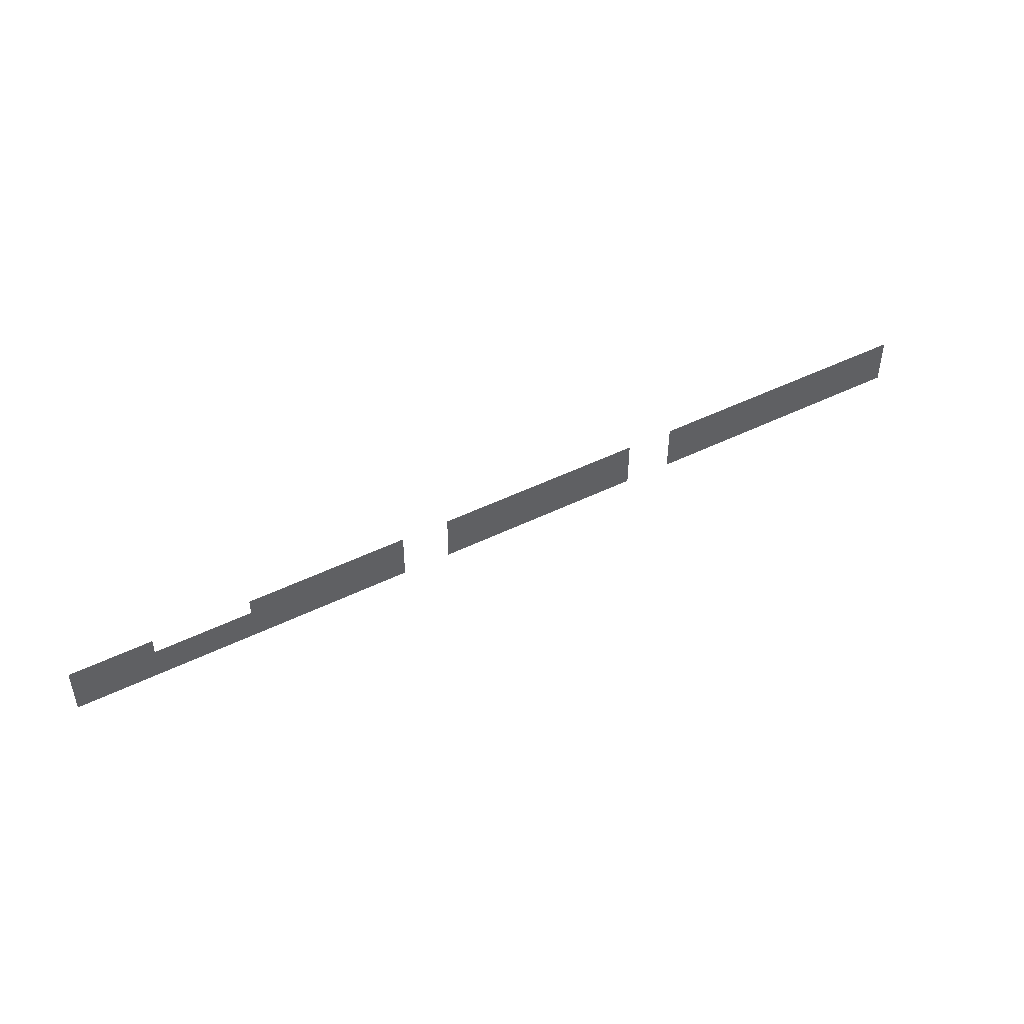
<metadata>
{"format":"obj","ext":"obj","renderer":"f3d","projection":"perspective","resolution":1024,"background":"white","views":[{"elev":46.8,"azim":150.7,"up":"+Y"}]}
</metadata>
<code>
v 0 -0.5 0
v -0.5 -0.5 0
v -0.5 0 0
v 0 0 0
v -1 -0.5 0
v -1 0 0
v -1.5 -0.5 0
v -1.5 0 0
v -2 -0.5 0
v -2 0 0
v -2.5 -0.5 0
v -2.5 0 0
v -3 -0.5 0
v -3 0 0
v -3.5 -0.5 0
v -3.5 0 0
v -4 -0.5 0
v -4 0 0
v -4.5 -0.5 0
v -4.5 0 0
v -5 -0.5 0
v -5 0 0
v -11 -0.5 0
v -11.5 -0.5 0
v -11.5 0 0
v -11 0 0
v -12 -0.5 0
v -12 0 0
v -12.5 -0.5 0
v -12.5 0 0
v -13 -0.5 0
v -13 0 0
v -13.5 -0.5 0
v -13.5 0 0
v -14 -0.5 0
v -14 0 0
v -14.5 -0.5 0
v -14.5 0 0
v -15 -0.5 0
v -15 0 0
v -15.5 -0.5 0
v -15.5 0 0
v -16 -0.5 0
v -16 0 0
v -16.5 -0.5 0
v -16.5 0 0
v -17 -0.5 0
v -17 0 0
v -17.5 -0.5 0
v -17.5 0 0
v -18 -0.5 0
v -18 0 0
v -18.5 -0.5 0
v -18.5 0 0
v -19 -0.5 0
v -19 0 0
v -19.5 -0.5 0
v -19.5 0 0
v -20 -0.5 0
v -20 0 0
v -20.5 -0.5 0
v -20.5 0 0
v -21 -0.5 0
v -21 0 0
v -24 -0.5 0
v -24.5 -0.5 0
v -24.5 0 0
v -24 0 0
v -25 -0.5 0
v -25 0 0
v -25.5 -0.5 0
v -25.5 0 0
v -26 -0.5 0
v -26 0 0
v -26.5 -0.5 0
v -26.5 0 0
v -27 -0.5 0
v -27 0 0
v -27.5 -0.5 0
v -27.5 0 0
v -28 -0.5 0
v -28 0 0
v -28.5 -0.5 0
v -28.5 0 0
v -29 -0.5 0
v -29 0 0
v -29.5 -0.5 0
v -29.5 0 0
v -30 -0.5 0
v -30 0 0
v -30.5 -0.5 0
v -30.5 0 0
v -31 -0.5 0
v -31 0 0
v -31.5 -0.5 0
v -31.5 0 0
v -32 -0.5 0
v -32 0 0
v -32.5 -0.5 0
v -32.5 0 0
v -33 -0.5 0
v -33 0 0
v -33.5 -0.5 0
v -33.5 0 0
v -34 -0.5 0
v -34 0 0
v -34.5 -0.5 0
v -34.5 0 0
v -35 -0.5 0
v -35 0 0
v -35.5 -0.5 0
v -35.5 0 0
v -36 -0.5 0
v -36 0 0
v -36.5 -0.5 0
v -36.5 0 0
v -37 -0.5 0
v -37 0 0
v -40 -0.5 0
v -40.5 -0.5 0
v -40.5 0 0
v -40 0 0
v -41 -0.5 0
v -41 0 0
v -41.5 -0.5 0
v -41.5 0 0
v -42 -0.5 0
v -42 0 0
v -42.5 -0.5 0
v -42.5 0 0
v -43 -0.5 0
v -43 0 0
v -43.5 -0.5 0
v -43.5 0 0
v -44 -0.5 0
v -44 0 0
v -44.5 -0.5 0
v -44.5 0 0
v -45 -0.5 0
v -45 0 0
v -45.5 -0.5 0
v -45.5 0 0
v -46 -0.5 0
v -46 0 0
v -46.5 -0.5 0
v -46.5 0 0
v -47 -0.5 0
v -47 0 0
v -47.5 -0.5 0
v -47.5 0 0
v -48 -0.5 0
v -48 0 0
v -48.5 -0.5 0
v -48.5 0 0
v -49 -0.5 0
v -49 0 0
v -49.5 -0.5 0
v -49.5 0 0
v -50 -0.5 0
v -50 0 0
v -50.5 -0.5 0
v -50.5 0 0
v -51 -0.5 0
v -51 0 0
v -51.5 -0.5 0
v -51.5 0 0
v -52 -0.5 0
v -52 0 0
v -52.5 -0.5 0
v -52.5 0 0
v -53 -0.5 0
v -53 0 0
v -53.5 -0.5 0
v -53.5 0 0
v -54 -0.5 0
v -54 0 0
v -54.5 -0.5 0
v -54.5 0 0
v -55 -0.5 0
v -55 0 0
v -55.5 -0.5 0
v -55.5 0 0
v -56 -0.5 0
v -56 0 0
v -56.5 -0.5 0
v -56.5 0 0
v -57 -0.5 0
v -57 0 0
v 0 -1 0
v -0.5 -1 0
v -1 -1 0
v -1.5 -1 0
v -2 -1 0
v -2.5 -1 0
v -3 -1 0
v -3.5 -1 0
v -4 -1 0
v -4.5 -1 0
v -5 -1 0
v -11 -1 0
v -11.5 -1 0
v -12 -1 0
v -12.5 -1 0
v -13 -1 0
v -13.5 -1 0
v -14 -1 0
v -14.5 -1 0
v -15 -1 0
v -15.5 -1 0
v -16 -1 0
v -16.5 -1 0
v -17 -1 0
v -17.5 -1 0
v -18 -1 0
v -18.5 -1 0
v -19 -1 0
v -19.5 -1 0
v -20 -1 0
v -20.5 -1 0
v -21 -1 0
v -24 -1 0
v -24.5 -1 0
v -25 -1 0
v -25.5 -1 0
v -26 -1 0
v -26.5 -1 0
v -27 -1 0
v -27.5 -1 0
v -28 -1 0
v -28.5 -1 0
v -29 -1 0
v -29.5 -1 0
v -30 -1 0
v -30.5 -1 0
v -31 -1 0
v -31.5 -1 0
v -32 -1 0
v -32.5 -1 0
v -33 -1 0
v -33.5 -1 0
v -34 -1 0
v -34.5 -1 0
v -35 -1 0
v -35.5 -1 0
v -36 -1 0
v -36.5 -1 0
v -37 -1 0
v -40 -1 0
v -40.5 -1 0
v -41 -1 0
v -41.5 -1 0
v -42 -1 0
v -42.5 -1 0
v -43 -1 0
v -43.5 -1 0
v -44 -1 0
v -44.5 -1 0
v -45 -1 0
v -45.5 -1 0
v -46 -1 0
v -46.5 -1 0
v -47 -1 0
v -47.5 -1 0
v -48 -1 0
v -48.5 -1 0
v -49 -1 0
v -49.5 -1 0
v -50 -1 0
v -50.5 -1 0
v -51 -1 0
v -51.5 -1 0
v -52 -1 0
v -52.5 -1 0
v -53 -1 0
v -53.5 -1 0
v -54 -1 0
v -54.5 -1 0
v -55 -1 0
v -55.5 -1 0
v -56 -1 0
v -56.5 -1 0
v -57 -1 0
v 0 -1.5 0
v -0.5 -1.5 0
v -1 -1.5 0
v -1.5 -1.5 0
v -2 -1.5 0
v -2.5 -1.5 0
v -3 -1.5 0
v -3.5 -1.5 0
v -4 -1.5 0
v -4.5 -1.5 0
v -5 -1.5 0
v -5.5 -1.5 0
v -5.5 -1 0
v -6 -1.5 0
v -6 -1 0
v -6.5 -1.5 0
v -6.5 -1 0
v -7 -1.5 0
v -7 -1 0
v -7.5 -1.5 0
v -7.5 -1 0
v -8 -1.5 0
v -8 -1 0
v -8.5 -1.5 0
v -8.5 -1 0
v -9 -1.5 0
v -9 -1 0
v -9.5 -1.5 0
v -9.5 -1 0
v -10 -1.5 0
v -10 -1 0
v -10.5 -1.5 0
v -10.5 -1 0
v -11 -1.5 0
v -11.5 -1.5 0
v -12 -1.5 0
v -12.5 -1.5 0
v -13 -1.5 0
v -13.5 -1.5 0
v -14 -1.5 0
v -14.5 -1.5 0
v -15 -1.5 0
v -15.5 -1.5 0
v -16 -1.5 0
v -16.5 -1.5 0
v -17 -1.5 0
v -17.5 -1.5 0
v -18 -1.5 0
v -18.5 -1.5 0
v -19 -1.5 0
v -19.5 -1.5 0
v -20 -1.5 0
v -20.5 -1.5 0
v -21 -1.5 0
v -24 -1.5 0
v -24.5 -1.5 0
v -25 -1.5 0
v -25.5 -1.5 0
v -26 -1.5 0
v -26.5 -1.5 0
v -27 -1.5 0
v -27.5 -1.5 0
v -28 -1.5 0
v -28.5 -1.5 0
v -29 -1.5 0
v -29.5 -1.5 0
v -30 -1.5 0
v -30.5 -1.5 0
v -31 -1.5 0
v -31.5 -1.5 0
v -32 -1.5 0
v -32.5 -1.5 0
v -33 -1.5 0
v -33.5 -1.5 0
v -34 -1.5 0
v -34.5 -1.5 0
v -35 -1.5 0
v -35.5 -1.5 0
v -36 -1.5 0
v -36.5 -1.5 0
v -37 -1.5 0
v -40 -1.5 0
v -40.5 -1.5 0
v -41 -1.5 0
v -41.5 -1.5 0
v -42 -1.5 0
v -42.5 -1.5 0
v -43 -1.5 0
v -43.5 -1.5 0
v -44 -1.5 0
v -44.5 -1.5 0
v -45 -1.5 0
v -45.5 -1.5 0
v -46 -1.5 0
v -46.5 -1.5 0
v -47 -1.5 0
v -47.5 -1.5 0
v -48 -1.5 0
v -48.5 -1.5 0
v -49 -1.5 0
v -49.5 -1.5 0
v -50 -1.5 0
v -50.5 -1.5 0
v -51 -1.5 0
v -51.5 -1.5 0
v -52 -1.5 0
v -52.5 -1.5 0
v -53 -1.5 0
v -53.5 -1.5 0
v -54 -1.5 0
v -54.5 -1.5 0
v -55 -1.5 0
v -55.5 -1.5 0
v -56 -1.5 0
v -56.5 -1.5 0
v -57 -1.5 0
v 0 -2 0
v -0.5 -2 0
v -1 -2 0
v -1.5 -2 0
v -2 -2 0
v -2.5 -2 0
v -3 -2 0
v -3.5 -2 0
v -4 -2 0
v -4.5 -2 0
v -5 -2 0
v -5.5 -2 0
v -6 -2 0
v -6.5 -2 0
v -7 -2 0
v -7.5 -2 0
v -8 -2 0
v -8.5 -2 0
v -9 -2 0
v -9.5 -2 0
v -10 -2 0
v -10.5 -2 0
v -11 -2 0
v -11.5 -2 0
v -12 -2 0
v -12.5 -2 0
v -13 -2 0
v -13.5 -2 0
v -14 -2 0
v -14.5 -2 0
v -15 -2 0
v -15.5 -2 0
v -16 -2 0
v -16.5 -2 0
v -17 -2 0
v -17.5 -2 0
v -18 -2 0
v -18.5 -2 0
v -19 -2 0
v -19.5 -2 0
v -20 -2 0
v -20.5 -2 0
v -21 -2 0
v -24 -2 0
v -24.5 -2 0
v -25 -2 0
v -25.5 -2 0
v -26 -2 0
v -26.5 -2 0
v -27 -2 0
v -27.5 -2 0
v -28 -2 0
v -28.5 -2 0
v -29 -2 0
v -29.5 -2 0
v -30 -2 0
v -30.5 -2 0
v -31 -2 0
v -31.5 -2 0
v -32 -2 0
v -32.5 -2 0
v -33 -2 0
v -33.5 -2 0
v -34 -2 0
v -34.5 -2 0
v -35 -2 0
v -35.5 -2 0
v -36 -2 0
v -36.5 -2 0
v -37 -2 0
v -40 -2 0
v -40.5 -2 0
v -41 -2 0
v -41.5 -2 0
v -42 -2 0
v -42.5 -2 0
v -43 -2 0
v -43.5 -2 0
v -44 -2 0
v -44.5 -2 0
v -45 -2 0
v -45.5 -2 0
v -46 -2 0
v -46.5 -2 0
v -47 -2 0
v -47.5 -2 0
v -48 -2 0
v -48.5 -2 0
v -49 -2 0
v -49.5 -2 0
v -50 -2 0
v -50.5 -2 0
v -51 -2 0
v -51.5 -2 0
v -52 -2 0
v -52.5 -2 0
v -53 -2 0
v -53.5 -2 0
v -54 -2 0
v -54.5 -2 0
v -55 -2 0
v -55.5 -2 0
v -56 -2 0
v -56.5 -2 0
v -57 -2 0
v 0 -2.5 0
v -0.5 -2.5 0
v -1 -2.5 0
v -1.5 -2.5 0
v -2 -2.5 0
v -2.5 -2.5 0
v -3 -2.5 0
v -3.5 -2.5 0
v -4 -2.5 0
v -4.5 -2.5 0
v -5 -2.5 0
v -5.5 -2.5 0
v -6 -2.5 0
v -6.5 -2.5 0
v -7 -2.5 0
v -7.5 -2.5 0
v -8 -2.5 0
v -8.5 -2.5 0
v -9 -2.5 0
v -9.5 -2.5 0
v -10 -2.5 0
v -10.5 -2.5 0
v -11 -2.5 0
v -11.5 -2.5 0
v -12 -2.5 0
v -12.5 -2.5 0
v -13 -2.5 0
v -13.5 -2.5 0
v -14 -2.5 0
v -14.5 -2.5 0
v -15 -2.5 0
v -15.5 -2.5 0
v -16 -2.5 0
v -16.5 -2.5 0
v -17 -2.5 0
v -17.5 -2.5 0
v -18 -2.5 0
v -18.5 -2.5 0
v -19 -2.5 0
v -19.5 -2.5 0
v -20 -2.5 0
v -20.5 -2.5 0
v -21 -2.5 0
v -24 -2.5 0
v -24.5 -2.5 0
v -25 -2.5 0
v -25.5 -2.5 0
v -26 -2.5 0
v -26.5 -2.5 0
v -27 -2.5 0
v -27.5 -2.5 0
v -28 -2.5 0
v -28.5 -2.5 0
v -29 -2.5 0
v -29.5 -2.5 0
v -30 -2.5 0
v -30.5 -2.5 0
v -31 -2.5 0
v -31.5 -2.5 0
v -32 -2.5 0
v -32.5 -2.5 0
v -33 -2.5 0
v -33.5 -2.5 0
v -34 -2.5 0
v -34.5 -2.5 0
v -35 -2.5 0
v -35.5 -2.5 0
v -36 -2.5 0
v -36.5 -2.5 0
v -37 -2.5 0
v -40 -2.5 0
v -40.5 -2.5 0
v -41 -2.5 0
v -41.5 -2.5 0
v -42 -2.5 0
v -42.5 -2.5 0
v -43 -2.5 0
v -43.5 -2.5 0
v -44 -2.5 0
v -44.5 -2.5 0
v -45 -2.5 0
v -45.5 -2.5 0
v -46 -2.5 0
v -46.5 -2.5 0
v -47 -2.5 0
v -47.5 -2.5 0
v -48 -2.5 0
v -48.5 -2.5 0
v -49 -2.5 0
v -49.5 -2.5 0
v -50 -2.5 0
v -50.5 -2.5 0
v -51 -2.5 0
v -51.5 -2.5 0
v -52 -2.5 0
v -52.5 -2.5 0
v -53 -2.5 0
v -53.5 -2.5 0
v -54 -2.5 0
v -54.5 -2.5 0
v -55 -2.5 0
v -55.5 -2.5 0
v -56 -2.5 0
v -56.5 -2.5 0
v -57 -2.5 0
v 0 -3 0
v -0.5 -3 0
v -1 -3 0
v -1.5 -3 0
v -2 -3 0
v -2.5 -3 0
v -3 -3 0
v -3.5 -3 0
v -4 -3 0
v -4.5 -3 0
v -5 -3 0
v -5.5 -3 0
v -6 -3 0
v -6.5 -3 0
v -7 -3 0
v -7.5 -3 0
v -8 -3 0
v -8.5 -3 0
v -9 -3 0
v -9.5 -3 0
v -10 -3 0
v -10.5 -3 0
v -11 -3 0
v -11.5 -3 0
v -12 -3 0
v -12.5 -3 0
v -13 -3 0
v -13.5 -3 0
v -14 -3 0
v -14.5 -3 0
v -15 -3 0
v -15.5 -3 0
v -16 -3 0
v -16.5 -3 0
v -17 -3 0
v -17.5 -3 0
v -18 -3 0
v -18.5 -3 0
v -19 -3 0
v -19.5 -3 0
v -20 -3 0
v -20.5 -3 0
v -21 -3 0
v -24 -3 0
v -24.5 -3 0
v -25 -3 0
v -25.5 -3 0
v -26 -3 0
v -26.5 -3 0
v -27 -3 0
v -27.5 -3 0
v -28 -3 0
v -28.5 -3 0
v -29 -3 0
v -29.5 -3 0
v -30 -3 0
v -30.5 -3 0
v -31 -3 0
v -31.5 -3 0
v -32 -3 0
v -32.5 -3 0
v -33 -3 0
v -33.5 -3 0
v -34 -3 0
v -34.5 -3 0
v -35 -3 0
v -35.5 -3 0
v -36 -3 0
v -36.5 -3 0
v -37 -3 0
v -40 -3 0
v -40.5 -3 0
v -41 -3 0
v -41.5 -3 0
v -42 -3 0
v -42.5 -3 0
v -43 -3 0
v -43.5 -3 0
v -44 -3 0
v -44.5 -3 0
v -45 -3 0
v -45.5 -3 0
v -46 -3 0
v -46.5 -3 0
v -47 -3 0
v -47.5 -3 0
v -48 -3 0
v -48.5 -3 0
v -49 -3 0
v -49.5 -3 0
v -50 -3 0
v -50.5 -3 0
v -51 -3 0
v -51.5 -3 0
v -52 -3 0
v -52.5 -3 0
v -53 -3 0
v -53.5 -3 0
v -54 -3 0
v -54.5 -3 0
v -55 -3 0
v -55.5 -3 0
v -56 -3 0
v -56.5 -3 0
v -57 -3 0
g mesh_0001
f 1 2 3 4
f 2 5 6 3
f 5 7 8 6
f 7 9 10 8
f 9 11 12 10
f 11 13 14 12
f 13 15 16 14
f 15 17 18 16
f 17 19 20 18
f 19 21 22 20
f 23 24 25 26
f 24 27 28 25
f 27 29 30 28
f 29 31 32 30
f 31 33 34 32
f 33 35 36 34
f 35 37 38 36
f 37 39 40 38
f 39 41 42 40
f 41 43 44 42
f 43 45 46 44
f 45 47 48 46
f 47 49 50 48
f 49 51 52 50
f 51 53 54 52
f 53 55 56 54
f 55 57 58 56
f 57 59 60 58
f 59 61 62 60
f 61 63 64 62
f 65 66 67 68
f 66 69 70 67
f 69 71 72 70
f 71 73 74 72
f 73 75 76 74
f 75 77 78 76
f 77 79 80 78
f 79 81 82 80
f 81 83 84 82
f 83 85 86 84
f 85 87 88 86
f 87 89 90 88
f 89 91 92 90
f 91 93 94 92
f 93 95 96 94
f 95 97 98 96
f 97 99 100 98
f 99 101 102 100
f 101 103 104 102
f 103 105 106 104
f 105 107 108 106
f 107 109 110 108
f 109 111 112 110
f 111 113 114 112
f 113 115 116 114
f 115 117 118 116
f 119 120 121 122
f 120 123 124 121
f 123 125 126 124
f 125 127 128 126
f 127 129 130 128
f 129 131 132 130
f 131 133 134 132
f 133 135 136 134
f 135 137 138 136
f 137 139 140 138
f 139 141 142 140
f 141 143 144 142
f 143 145 146 144
f 145 147 148 146
f 147 149 150 148
f 149 151 152 150
f 151 153 154 152
f 153 155 156 154
f 155 157 158 156
f 157 159 160 158
f 159 161 162 160
f 161 163 164 162
f 163 165 166 164
f 165 167 168 166
f 167 169 170 168
f 169 171 172 170
f 171 173 174 172
f 173 175 176 174
f 175 177 178 176
f 177 179 180 178
f 179 181 182 180
f 181 183 184 182
f 183 185 186 184
f 185 187 188 186
f 189 190 2 1
f 190 191 5 2
f 191 192 7 5
f 192 193 9 7
f 193 194 11 9
f 194 195 13 11
f 195 196 15 13
f 196 197 17 15
f 197 198 19 17
f 198 199 21 19
f 200 201 24 23
f 201 202 27 24
f 202 203 29 27
f 203 204 31 29
f 204 205 33 31
f 205 206 35 33
f 206 207 37 35
f 207 208 39 37
f 208 209 41 39
f 209 210 43 41
f 210 211 45 43
f 211 212 47 45
f 212 213 49 47
f 213 214 51 49
f 214 215 53 51
f 215 216 55 53
f 216 217 57 55
f 217 218 59 57
f 218 219 61 59
f 219 220 63 61
f 221 222 66 65
f 222 223 69 66
f 223 224 71 69
f 224 225 73 71
f 225 226 75 73
f 226 227 77 75
f 227 228 79 77
f 228 229 81 79
f 229 230 83 81
f 230 231 85 83
f 231 232 87 85
f 232 233 89 87
f 233 234 91 89
f 234 235 93 91
f 235 236 95 93
f 236 237 97 95
f 237 238 99 97
f 238 239 101 99
f 239 240 103 101
f 240 241 105 103
f 241 242 107 105
f 242 243 109 107
f 243 244 111 109
f 244 245 113 111
f 245 246 115 113
f 246 247 117 115
f 248 249 120 119
f 249 250 123 120
f 250 251 125 123
f 251 252 127 125
f 252 253 129 127
f 253 254 131 129
f 254 255 133 131
f 255 256 135 133
f 256 257 137 135
f 257 258 139 137
f 258 259 141 139
f 259 260 143 141
f 260 261 145 143
f 261 262 147 145
f 262 263 149 147
f 263 264 151 149
f 264 265 153 151
f 265 266 155 153
f 266 267 157 155
f 267 268 159 157
f 268 269 161 159
f 269 270 163 161
f 270 271 165 163
f 271 272 167 165
f 272 273 169 167
f 273 274 171 169
f 274 275 173 171
f 275 276 175 173
f 276 277 177 175
f 277 278 179 177
f 278 279 181 179
f 279 280 183 181
f 280 281 185 183
f 281 282 187 185
f 283 284 190 189
f 284 285 191 190
f 285 286 192 191
f 286 287 193 192
f 287 288 194 193
f 288 289 195 194
f 289 290 196 195
f 290 291 197 196
f 291 292 198 197
f 292 293 199 198
f 293 294 295 199
f 294 296 297 295
f 296 298 299 297
f 298 300 301 299
f 300 302 303 301
f 302 304 305 303
f 304 306 307 305
f 306 308 309 307
f 308 310 311 309
f 310 312 313 311
f 312 314 315 313
f 314 316 200 315
f 316 317 201 200
f 317 318 202 201
f 318 319 203 202
f 319 320 204 203
f 320 321 205 204
f 321 322 206 205
f 322 323 207 206
f 323 324 208 207
f 324 325 209 208
f 325 326 210 209
f 326 327 211 210
f 327 328 212 211
f 328 329 213 212
f 329 330 214 213
f 330 331 215 214
f 331 332 216 215
f 332 333 217 216
f 333 334 218 217
f 334 335 219 218
f 335 336 220 219
f 337 338 222 221
f 338 339 223 222
f 339 340 224 223
f 340 341 225 224
f 341 342 226 225
f 342 343 227 226
f 343 344 228 227
f 344 345 229 228
f 345 346 230 229
f 346 347 231 230
f 347 348 232 231
f 348 349 233 232
f 349 350 234 233
f 350 351 235 234
f 351 352 236 235
f 352 353 237 236
f 353 354 238 237
f 354 355 239 238
f 355 356 240 239
f 356 357 241 240
f 357 358 242 241
f 358 359 243 242
f 359 360 244 243
f 360 361 245 244
f 361 362 246 245
f 362 363 247 246
f 364 365 249 248
f 365 366 250 249
f 366 367 251 250
f 367 368 252 251
f 368 369 253 252
f 369 370 254 253
f 370 371 255 254
f 371 372 256 255
f 372 373 257 256
f 373 374 258 257
f 374 375 259 258
f 375 376 260 259
f 376 377 261 260
f 377 378 262 261
f 378 379 263 262
f 379 380 264 263
f 380 381 265 264
f 381 382 266 265
f 382 383 267 266
f 383 384 268 267
f 384 385 269 268
f 385 386 270 269
f 386 387 271 270
f 387 388 272 271
f 388 389 273 272
f 389 390 274 273
f 390 391 275 274
f 391 392 276 275
f 392 393 277 276
f 393 394 278 277
f 394 395 279 278
f 395 396 280 279
f 396 397 281 280
f 397 398 282 281
f 399 400 284 283
f 400 401 285 284
f 401 402 286 285
f 402 403 287 286
f 403 404 288 287
f 404 405 289 288
f 405 406 290 289
f 406 407 291 290
f 407 408 292 291
f 408 409 293 292
f 409 410 294 293
f 410 411 296 294
f 411 412 298 296
f 412 413 300 298
f 413 414 302 300
f 414 415 304 302
f 415 416 306 304
f 416 417 308 306
f 417 418 310 308
f 418 419 312 310
f 419 420 314 312
f 420 421 316 314
f 421 422 317 316
f 422 423 318 317
f 423 424 319 318
f 424 425 320 319
f 425 426 321 320
f 426 427 322 321
f 427 428 323 322
f 428 429 324 323
f 429 430 325 324
f 430 431 326 325
f 431 432 327 326
f 432 433 328 327
f 433 434 329 328
f 434 435 330 329
f 435 436 331 330
f 436 437 332 331
f 437 438 333 332
f 438 439 334 333
f 439 440 335 334
f 440 441 336 335
f 442 443 338 337
f 443 444 339 338
f 444 445 340 339
f 445 446 341 340
f 446 447 342 341
f 447 448 343 342
f 448 449 344 343
f 449 450 345 344
f 450 451 346 345
f 451 452 347 346
f 452 453 348 347
f 453 454 349 348
f 454 455 350 349
f 455 456 351 350
f 456 457 352 351
f 457 458 353 352
f 458 459 354 353
f 459 460 355 354
f 460 461 356 355
f 461 462 357 356
f 462 463 358 357
f 463 464 359 358
f 464 465 360 359
f 465 466 361 360
f 466 467 362 361
f 467 468 363 362
f 469 470 365 364
f 470 471 366 365
f 471 472 367 366
f 472 473 368 367
f 473 474 369 368
f 474 475 370 369
f 475 476 371 370
f 476 477 372 371
f 477 478 373 372
f 478 479 374 373
f 479 480 375 374
f 480 481 376 375
f 481 482 377 376
f 482 483 378 377
f 483 484 379 378
f 484 485 380 379
f 485 486 381 380
f 486 487 382 381
f 487 488 383 382
f 488 489 384 383
f 489 490 385 384
f 490 491 386 385
f 491 492 387 386
f 492 493 388 387
f 493 494 389 388
f 494 495 390 389
f 495 496 391 390
f 496 497 392 391
f 497 498 393 392
f 498 499 394 393
f 499 500 395 394
f 500 501 396 395
f 501 502 397 396
f 502 503 398 397
f 504 505 400 399
f 505 506 401 400
f 506 507 402 401
f 507 508 403 402
f 508 509 404 403
f 509 510 405 404
f 510 511 406 405
f 511 512 407 406
f 512 513 408 407
f 513 514 409 408
f 514 515 410 409
f 515 516 411 410
f 516 517 412 411
f 517 518 413 412
f 518 519 414 413
f 519 520 415 414
f 520 521 416 415
f 521 522 417 416
f 522 523 418 417
f 523 524 419 418
f 524 525 420 419
f 525 526 421 420
f 526 527 422 421
f 527 528 423 422
f 528 529 424 423
f 529 530 425 424
f 530 531 426 425
f 531 532 427 426
f 532 533 428 427
f 533 534 429 428
f 534 535 430 429
f 535 536 431 430
f 536 537 432 431
f 537 538 433 432
f 538 539 434 433
f 539 540 435 434
f 540 541 436 435
f 541 542 437 436
f 542 543 438 437
f 543 544 439 438
f 544 545 440 439
f 545 546 441 440
f 547 548 443 442
f 548 549 444 443
f 549 550 445 444
f 550 551 446 445
f 551 552 447 446
f 552 553 448 447
f 553 554 449 448
f 554 555 450 449
f 555 556 451 450
f 556 557 452 451
f 557 558 453 452
f 558 559 454 453
f 559 560 455 454
f 560 561 456 455
f 561 562 457 456
f 562 563 458 457
f 563 564 459 458
f 564 565 460 459
f 565 566 461 460
f 566 567 462 461
f 567 568 463 462
f 568 569 464 463
f 569 570 465 464
f 570 571 466 465
f 571 572 467 466
f 572 573 468 467
f 574 575 470 469
f 575 576 471 470
f 576 577 472 471
f 577 578 473 472
f 578 579 474 473
f 579 580 475 474
f 580 581 476 475
f 581 582 477 476
f 582 583 478 477
f 583 584 479 478
f 584 585 480 479
f 585 586 481 480
f 586 587 482 481
f 587 588 483 482
f 588 589 484 483
f 589 590 485 484
f 590 591 486 485
f 591 592 487 486
f 592 593 488 487
f 593 594 489 488
f 594 595 490 489
f 595 596 491 490
f 596 597 492 491
f 597 598 493 492
f 598 599 494 493
f 599 600 495 494
f 600 601 496 495
f 601 602 497 496
f 602 603 498 497
f 603 604 499 498
f 604 605 500 499
f 605 606 501 500
f 606 607 502 501
f 607 608 503 502
f 609 610 505 504
f 610 611 506 505
f 611 612 507 506
f 612 613 508 507
f 613 614 509 508
f 614 615 510 509
f 615 616 511 510
f 616 617 512 511
f 617 618 513 512
f 618 619 514 513
f 619 620 515 514
f 620 621 516 515
f 621 622 517 516
f 622 623 518 517
f 623 624 519 518
f 624 625 520 519
f 625 626 521 520
f 626 627 522 521
f 627 628 523 522
f 628 629 524 523
f 629 630 525 524
f 630 631 526 525
f 631 632 527 526
f 632 633 528 527
f 633 634 529 528
f 634 635 530 529
f 635 636 531 530
f 636 637 532 531
f 637 638 533 532
f 638 639 534 533
f 639 640 535 534
f 640 641 536 535
f 641 642 537 536
f 642 643 538 537
f 643 644 539 538
f 644 645 540 539
f 645 646 541 540
f 646 647 542 541
f 647 648 543 542
f 648 649 544 543
f 649 650 545 544
f 650 651 546 545
f 652 653 548 547
f 653 654 549 548
f 654 655 550 549
f 655 656 551 550
f 656 657 552 551
f 657 658 553 552
f 658 659 554 553
f 659 660 555 554
f 660 661 556 555
f 661 662 557 556
f 662 663 558 557
f 663 664 559 558
f 664 665 560 559
f 665 666 561 560
f 666 667 562 561
f 667 668 563 562
f 668 669 564 563
f 669 670 565 564
f 670 671 566 565
f 671 672 567 566
f 672 673 568 567
f 673 674 569 568
f 674 675 570 569
f 675 676 571 570
f 676 677 572 571
f 677 678 573 572
f 679 680 575 574
f 680 681 576 575
f 681 682 577 576
f 682 683 578 577
f 683 684 579 578
f 684 685 580 579
f 685 686 581 580
f 686 687 582 581
f 687 688 583 582
f 688 689 584 583
f 689 690 585 584
f 690 691 586 585
f 691 692 587 586
f 692 693 588 587
f 693 694 589 588
f 694 695 590 589
f 695 696 591 590
f 696 697 592 591
f 697 698 593 592
f 698 699 594 593
f 699 700 595 594
f 700 701 596 595
f 701 702 597 596
f 702 703 598 597
f 703 704 599 598
f 704 705 600 599
f 705 706 601 600
f 706 707 602 601
f 707 708 603 602
f 708 709 604 603
f 709 710 605 604
f 710 711 606 605
f 711 712 607 606
f 712 713 608 607

</code>
